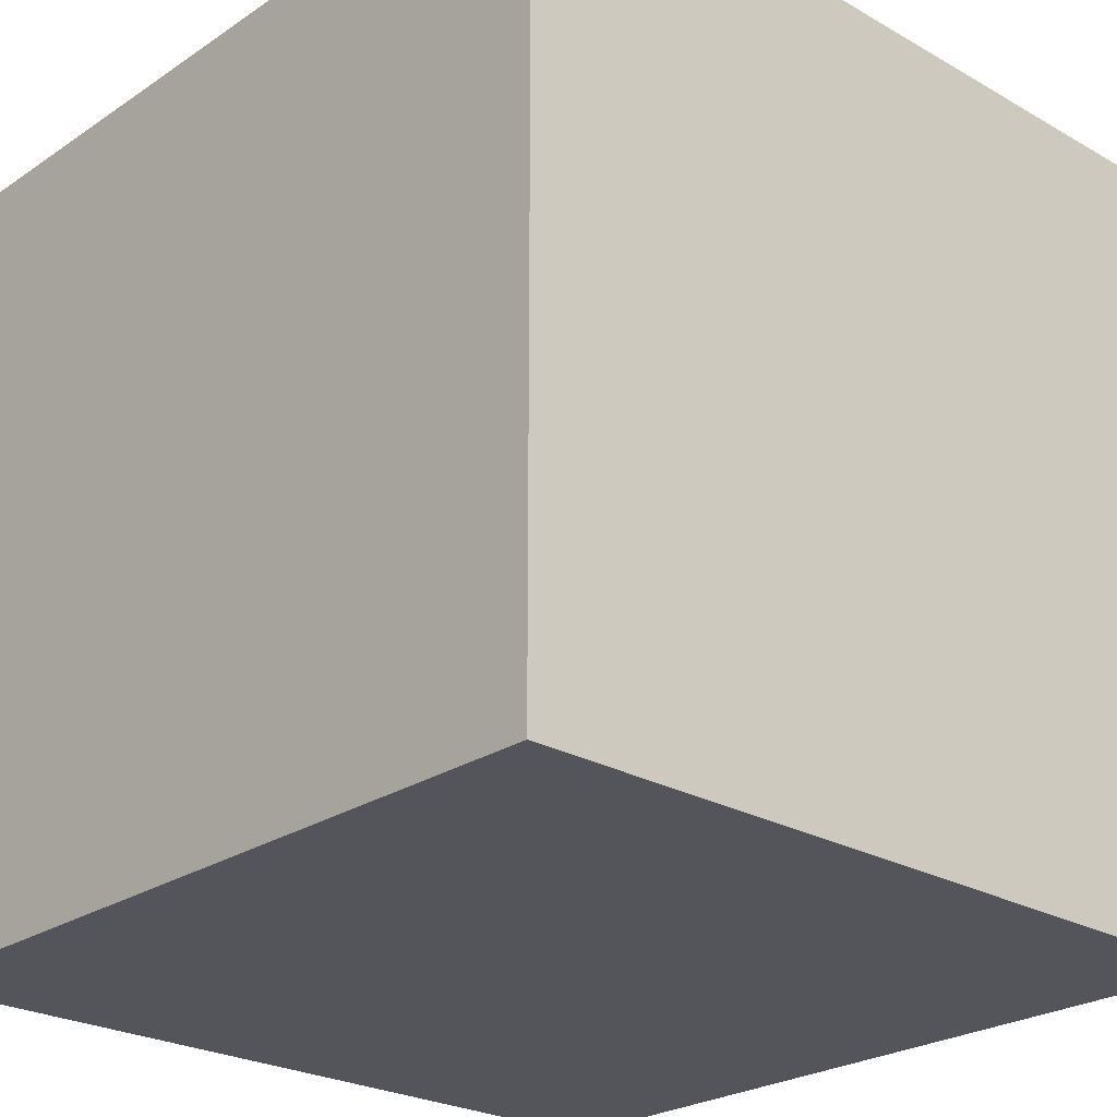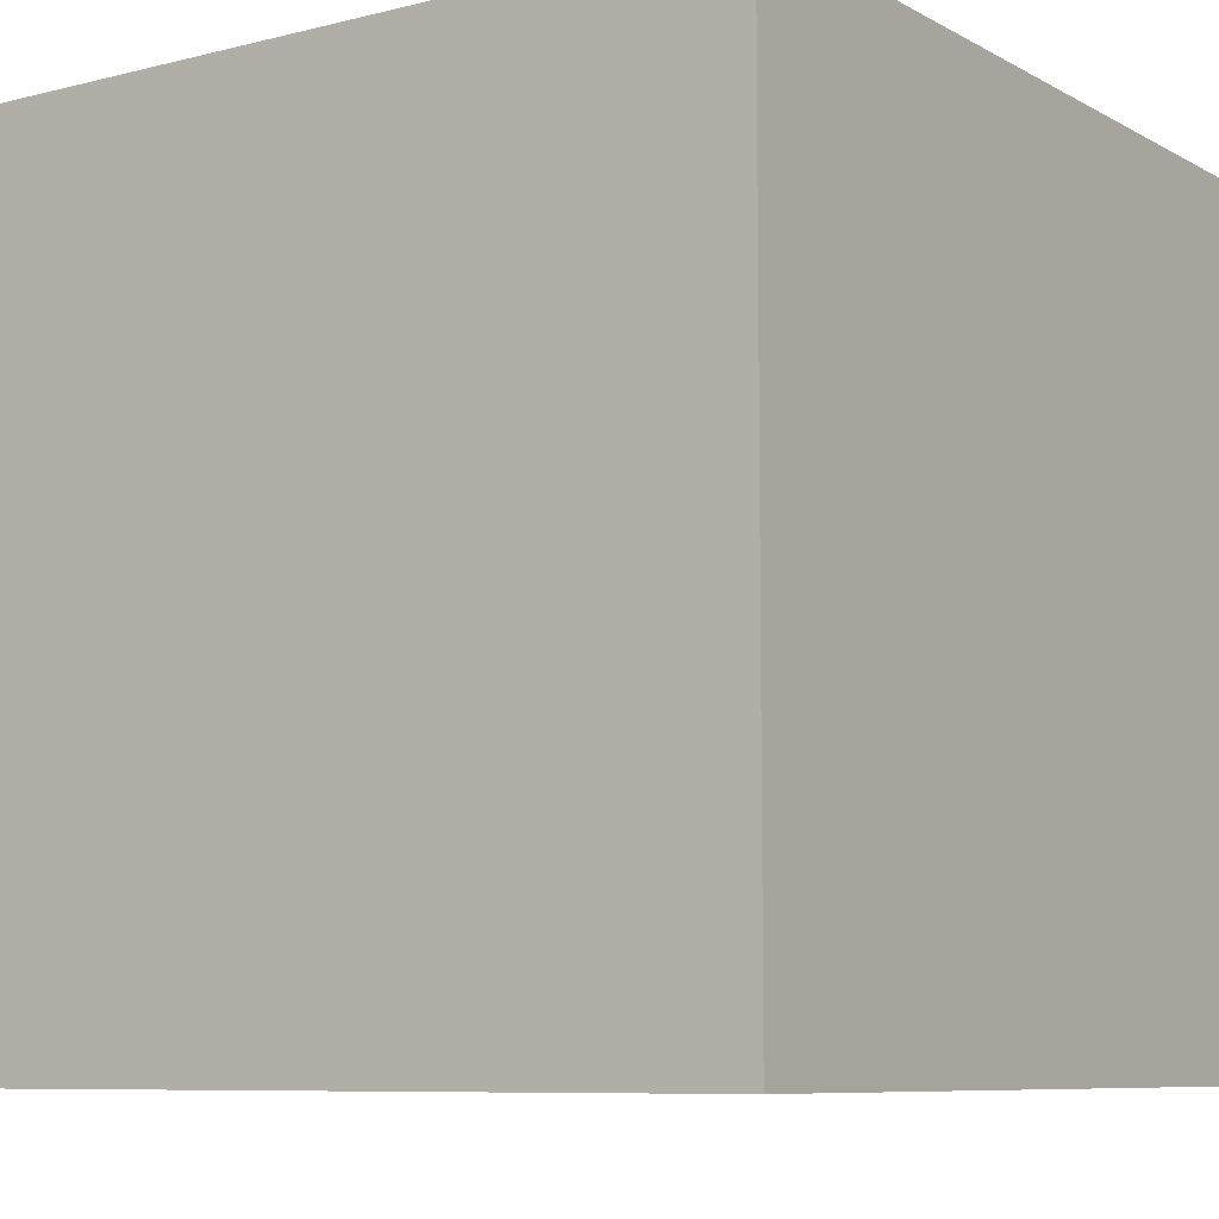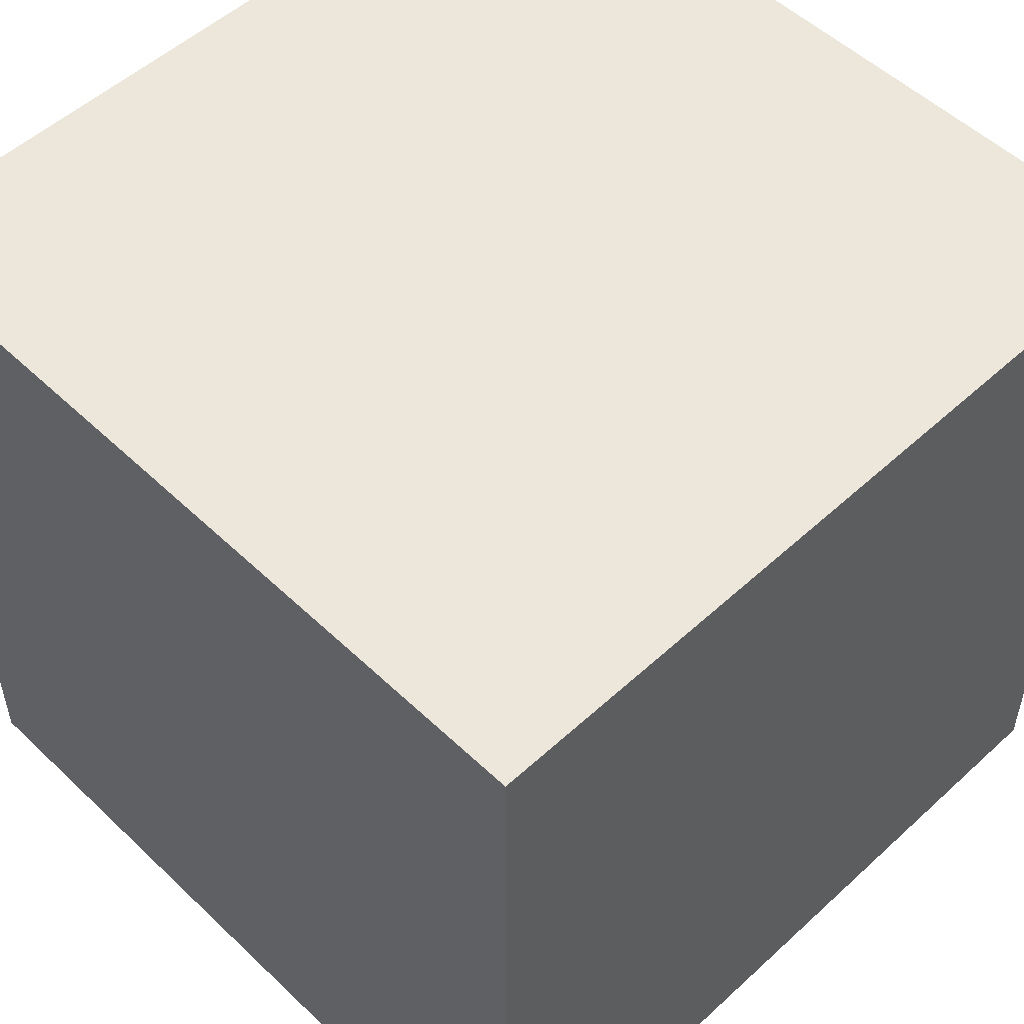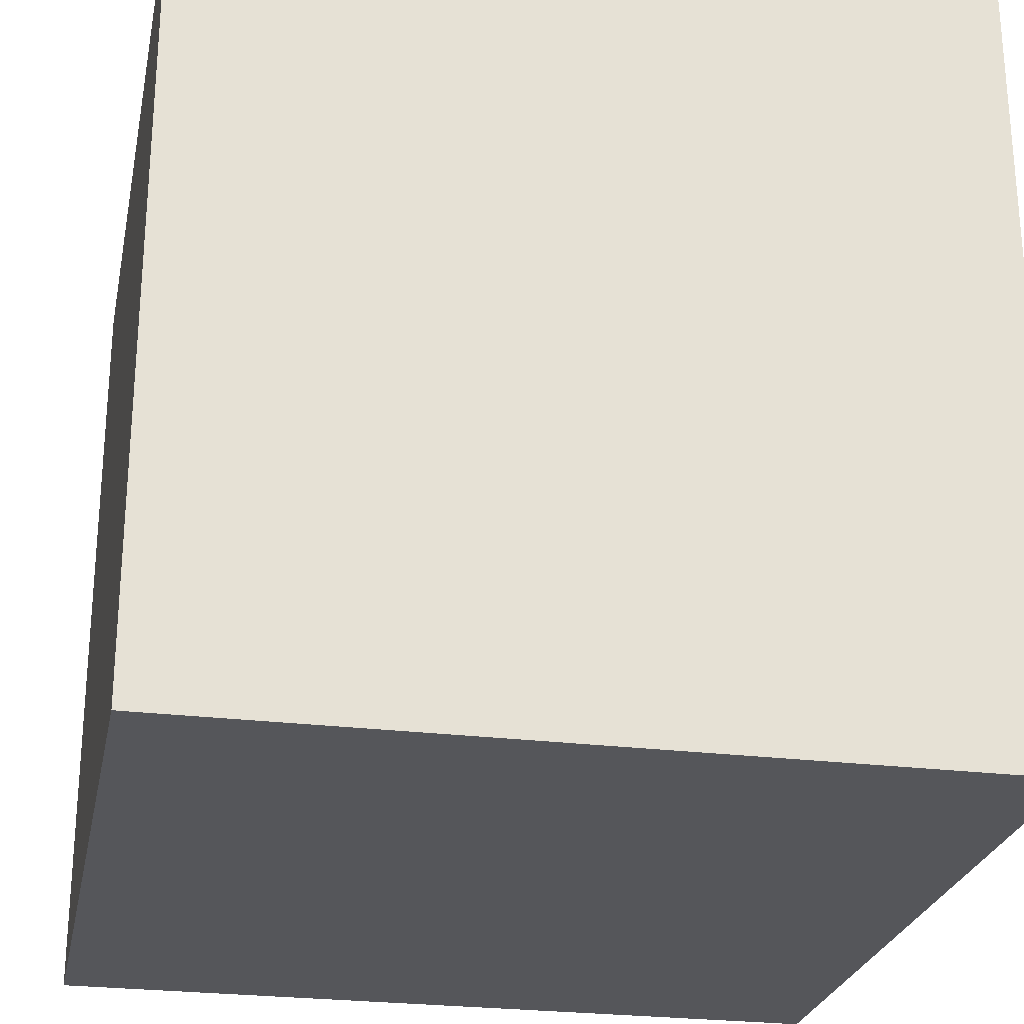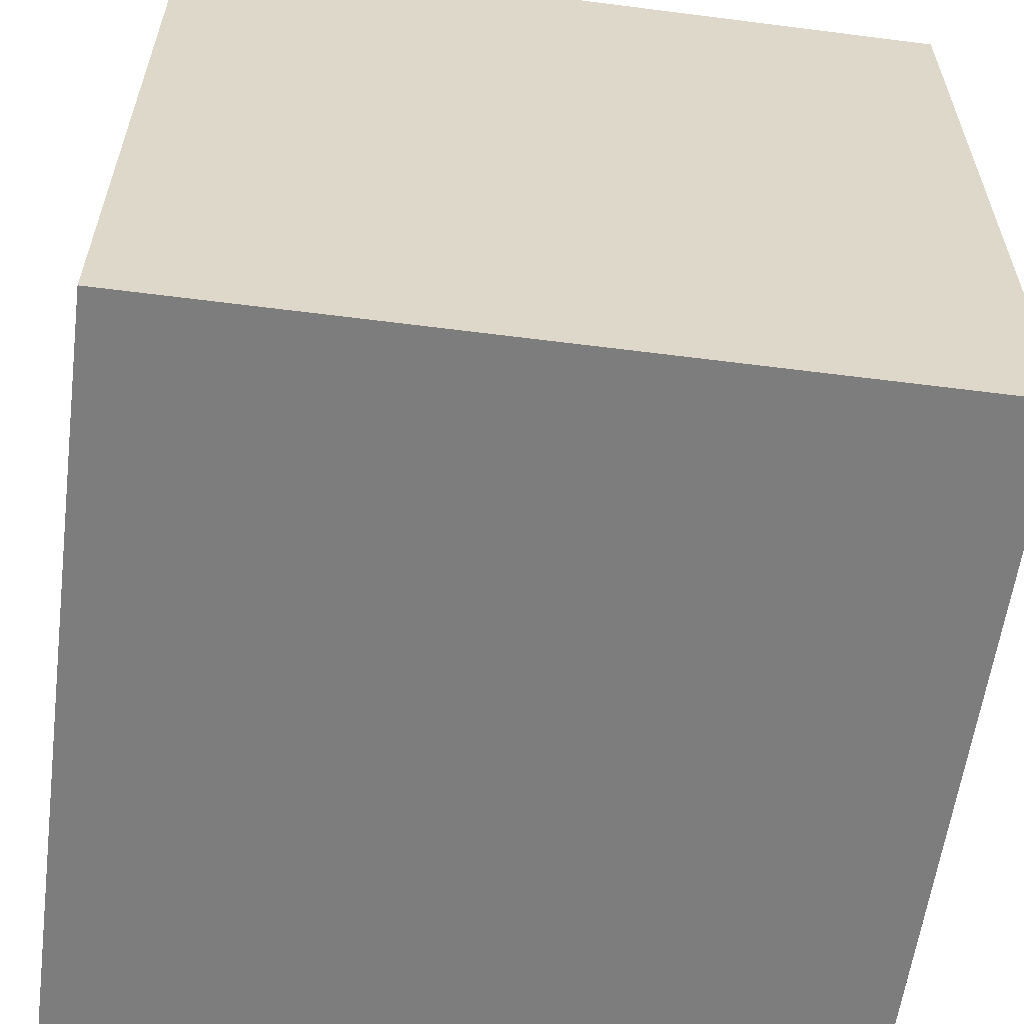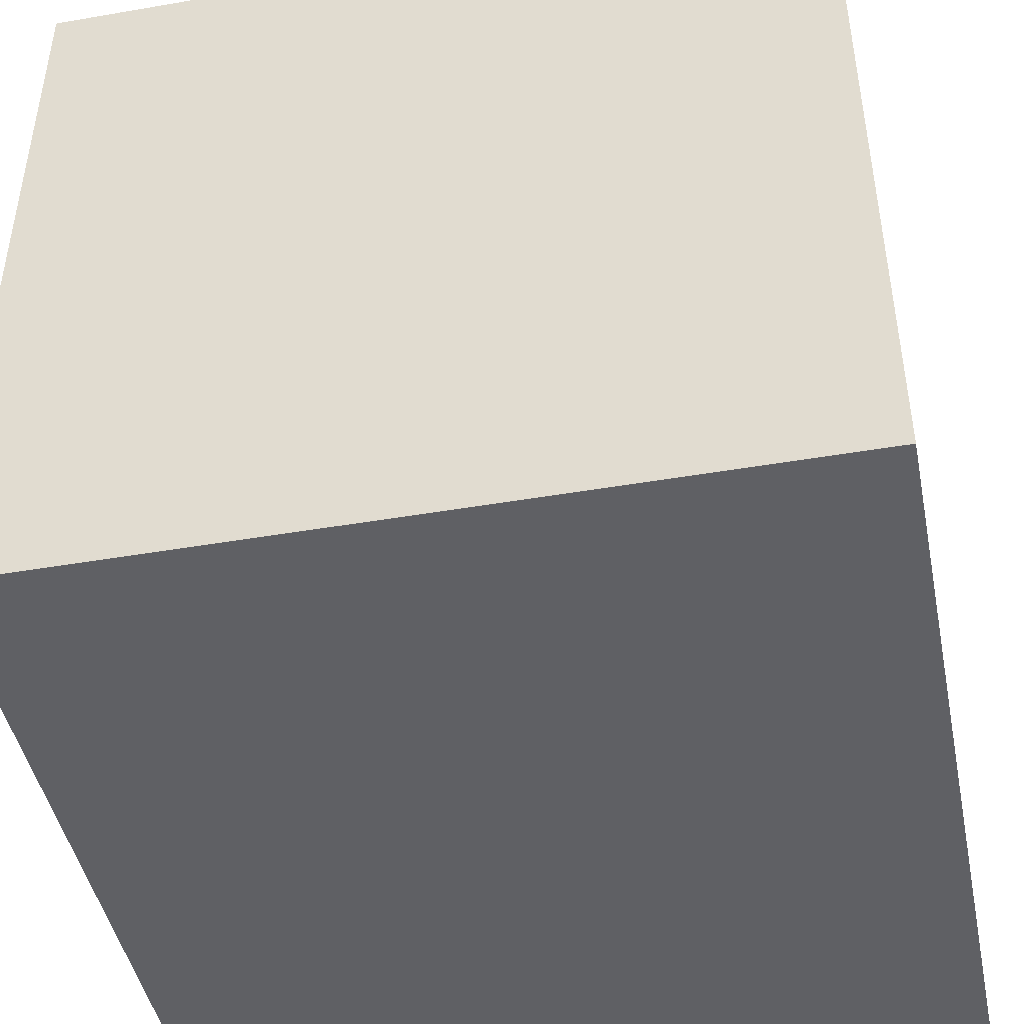
<metadata>
{"format":"obj","ext":"obj","renderer":"f3d","projection":"perspective","resolution":1024,"background":"white","views":[{"elev":-24.9,"azim":47.2,"up":"+Z"},{"elev":-8.1,"azim":34.7,"up":"+Y"},{"elev":52.8,"azim":-134.5,"up":"+Z"},{"elev":-25.8,"azim":168.7,"up":"+Z"},{"elev":-59.1,"azim":82.5,"up":"+Z"},{"elev":-45.3,"azim":101.3,"up":"+Y"}]}
</metadata>
<code>
o ColorfulCube_Cube
v 0.5 0 -0.5
v 0.5 0 0.5
v -0.5 0 0.5
v -0.5 0 -0.5
v 0.5 1 -0.5
v 0.5 1 0.5
v -0.5 1 0.5
v -0.5 1 -0.5
f 1 2 3 4
f 5 8 7 6
f 1 5 6 2
f 2 6 7 3
f 3 7 8 4
f 5 1 4 8

</code>
